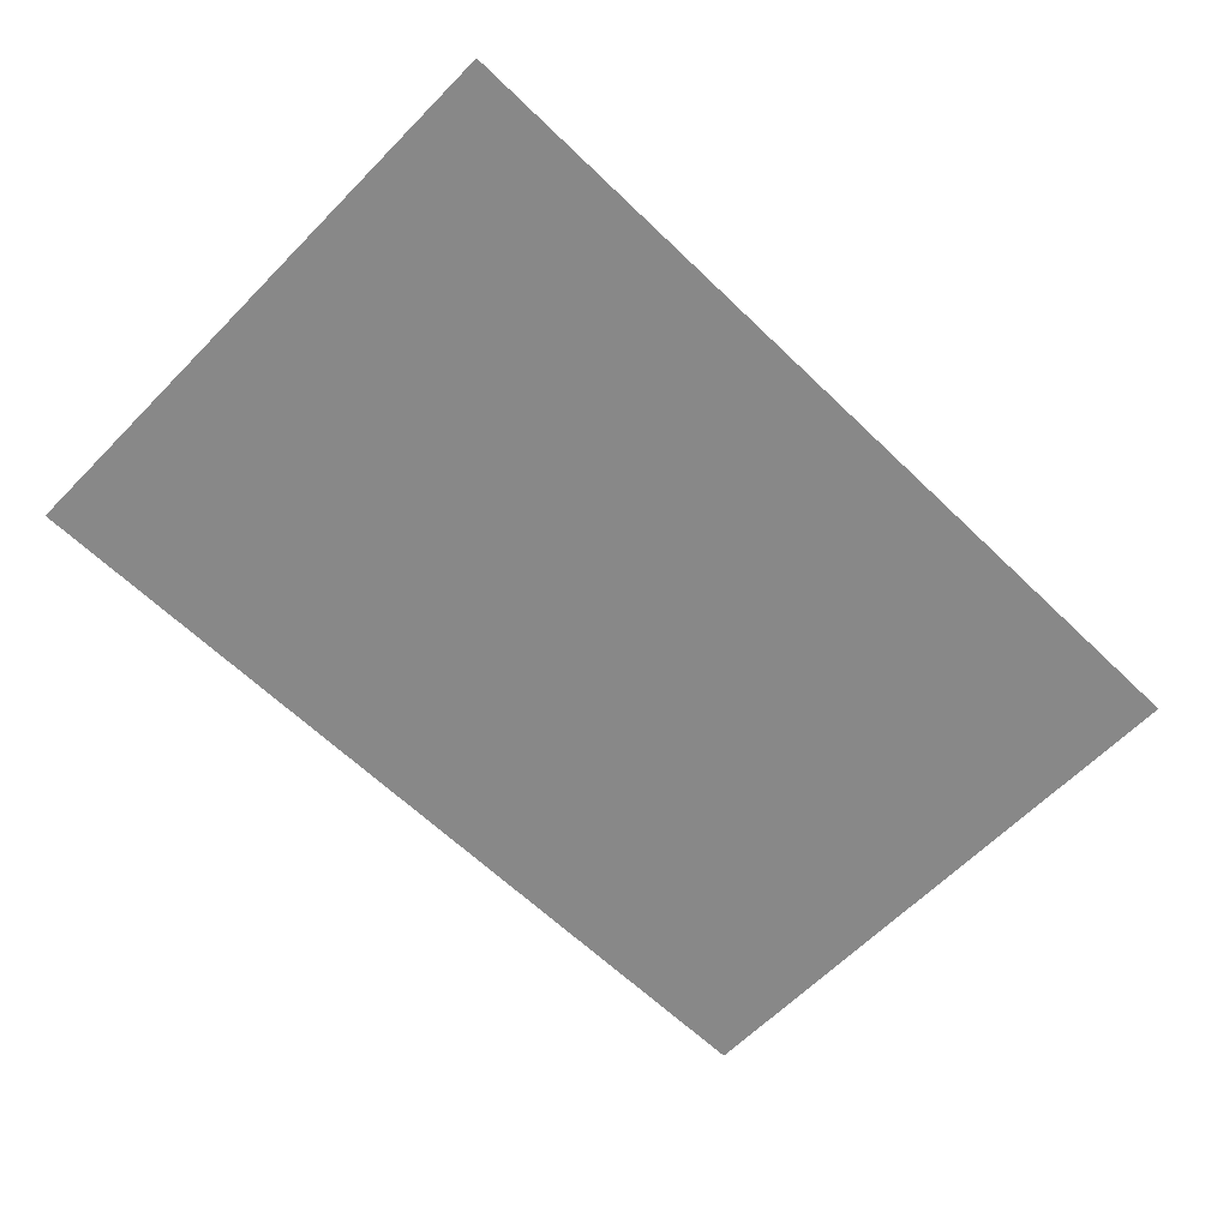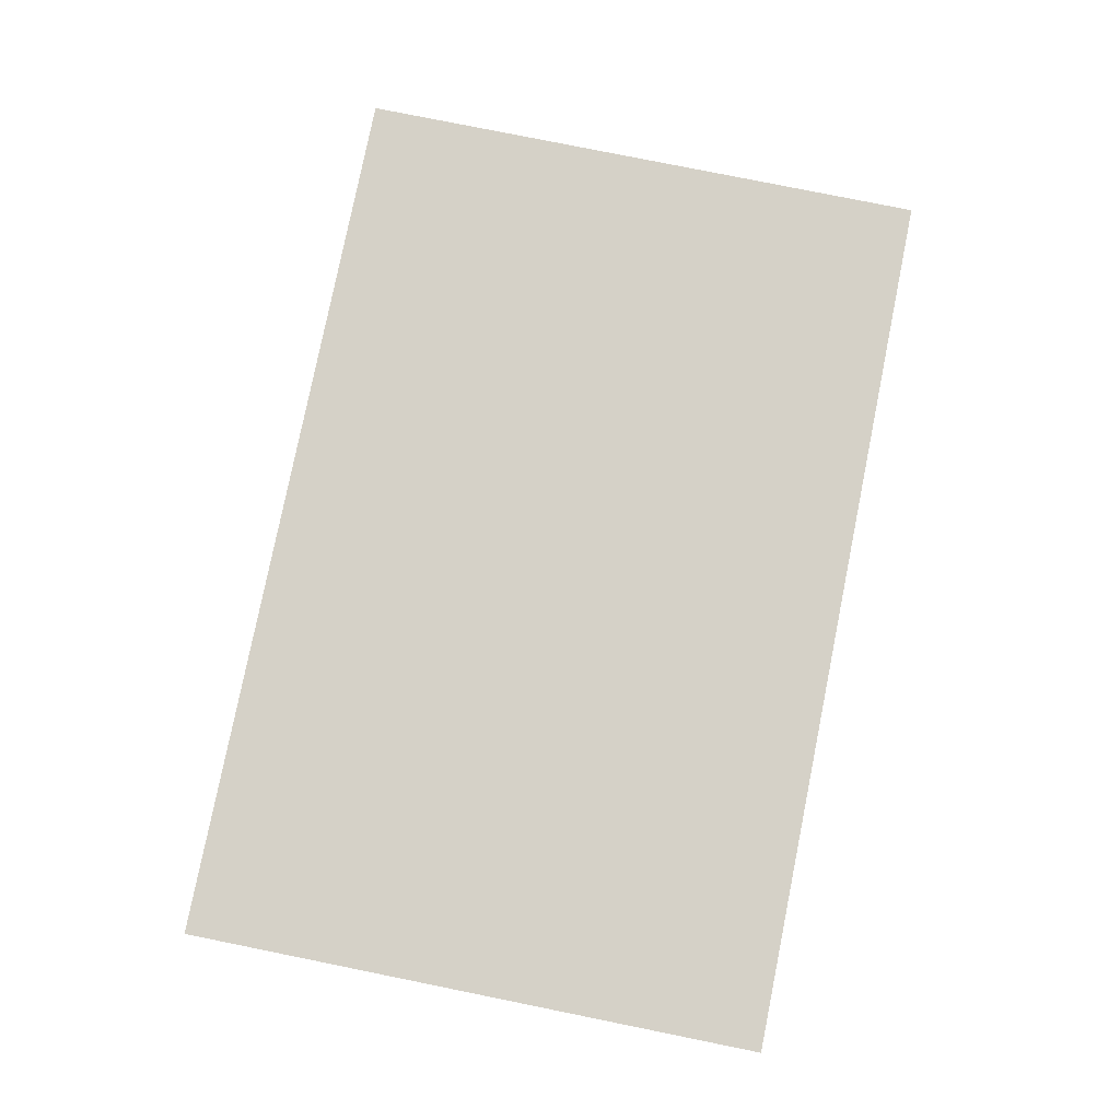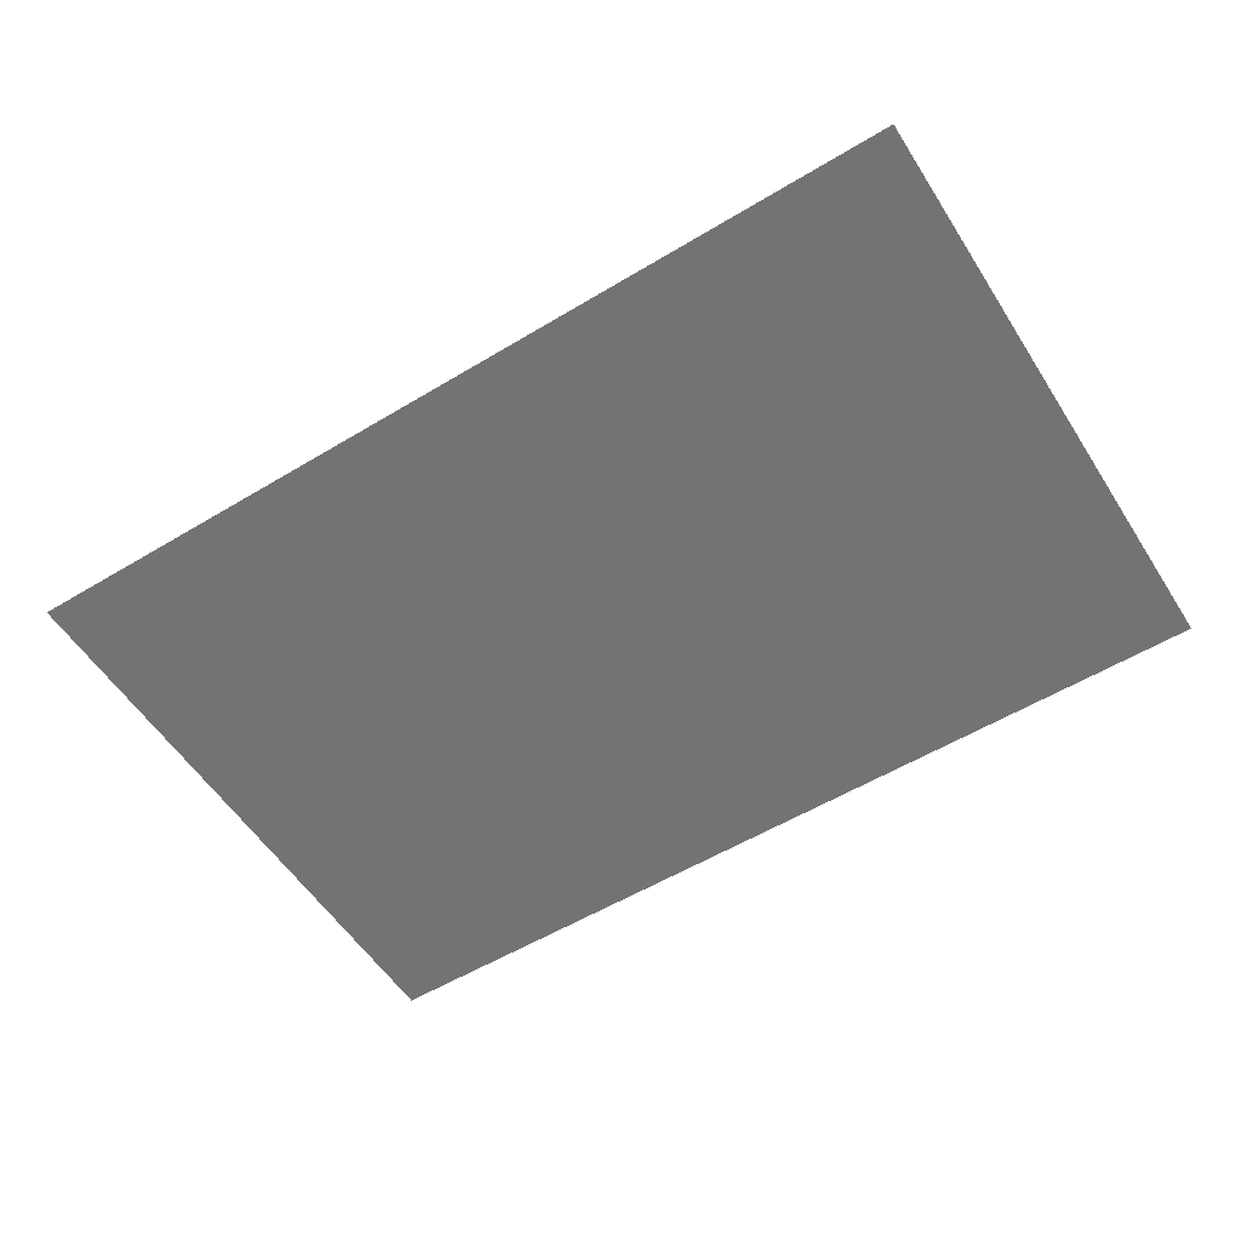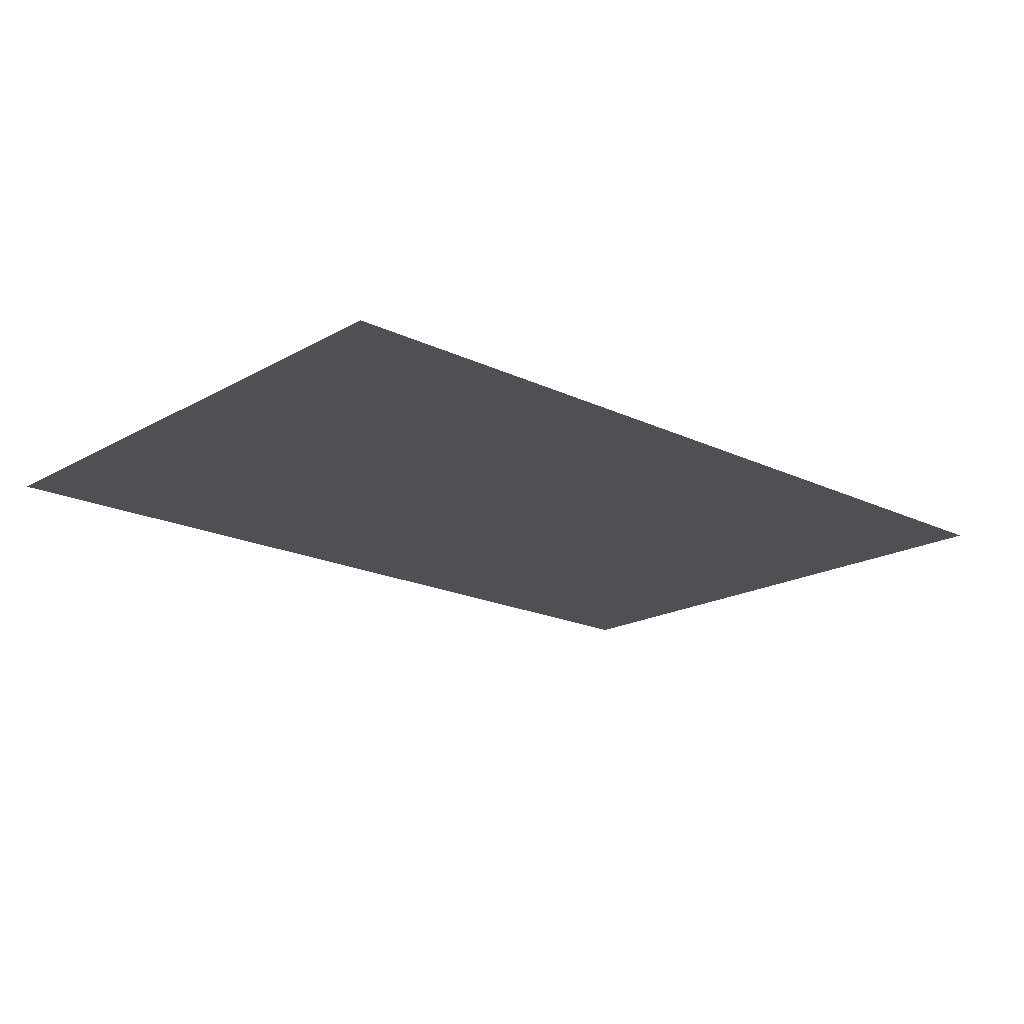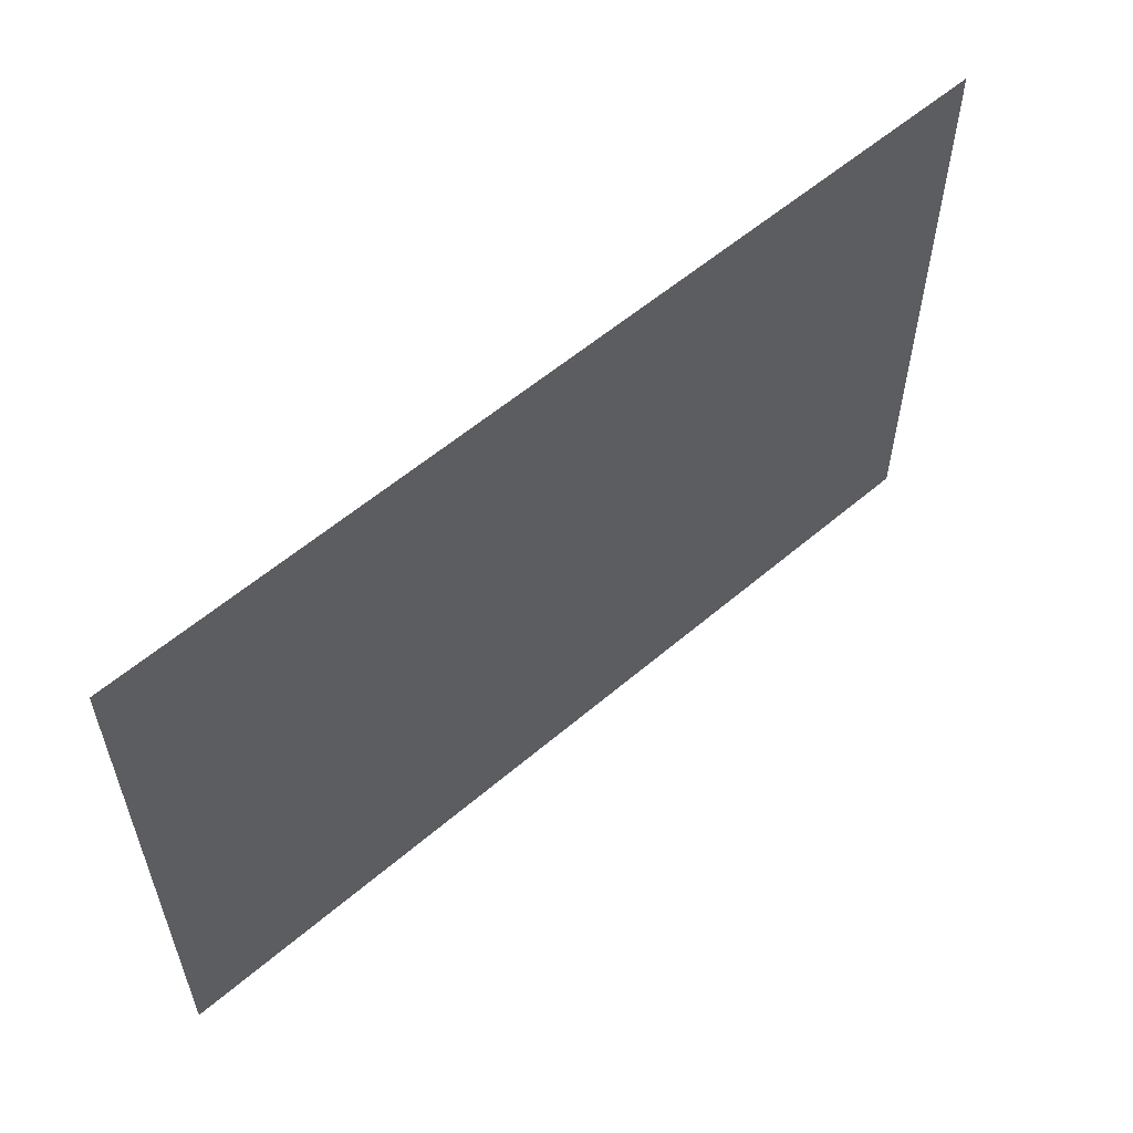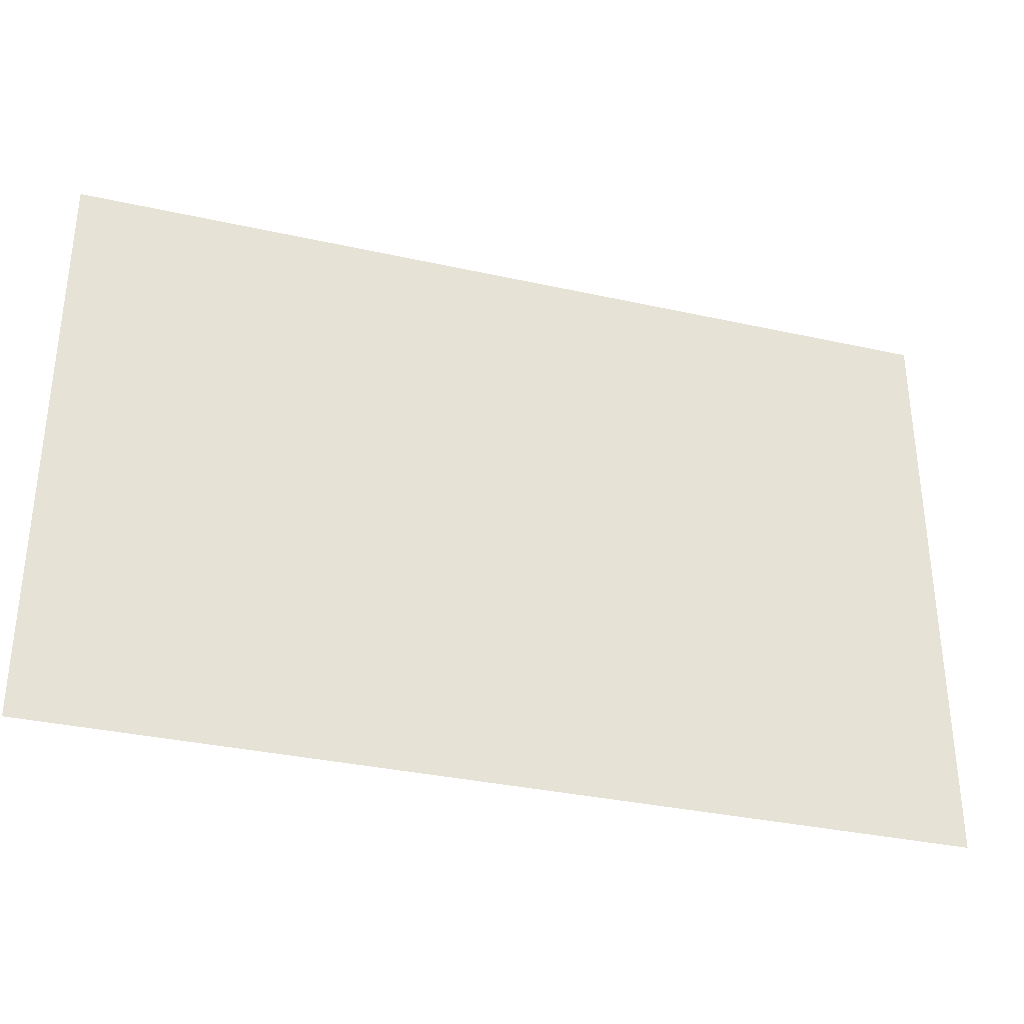
<metadata>
{"format":"obj","ext":"obj","renderer":"f3d","projection":"perspective","resolution":1024,"background":"white","views":[{"elev":-62.8,"azim":135.7,"up":"+Z"},{"elev":79.6,"azim":101.4,"up":"+Z"},{"elev":-55.7,"azim":-147.7,"up":"+Z"},{"elev":-18.6,"azim":-42.6,"up":"+Z"},{"elev":57.4,"azim":-41.6,"up":"+Y"},{"elev":-33.9,"azim":-16.8,"up":"+Y"}]}
</metadata>
<code>
v 125 -82 0
v -125 82 0
v -125 -82 0
v 125 82 0
o P001
f 1 2 3
f 1 4 2

</code>
